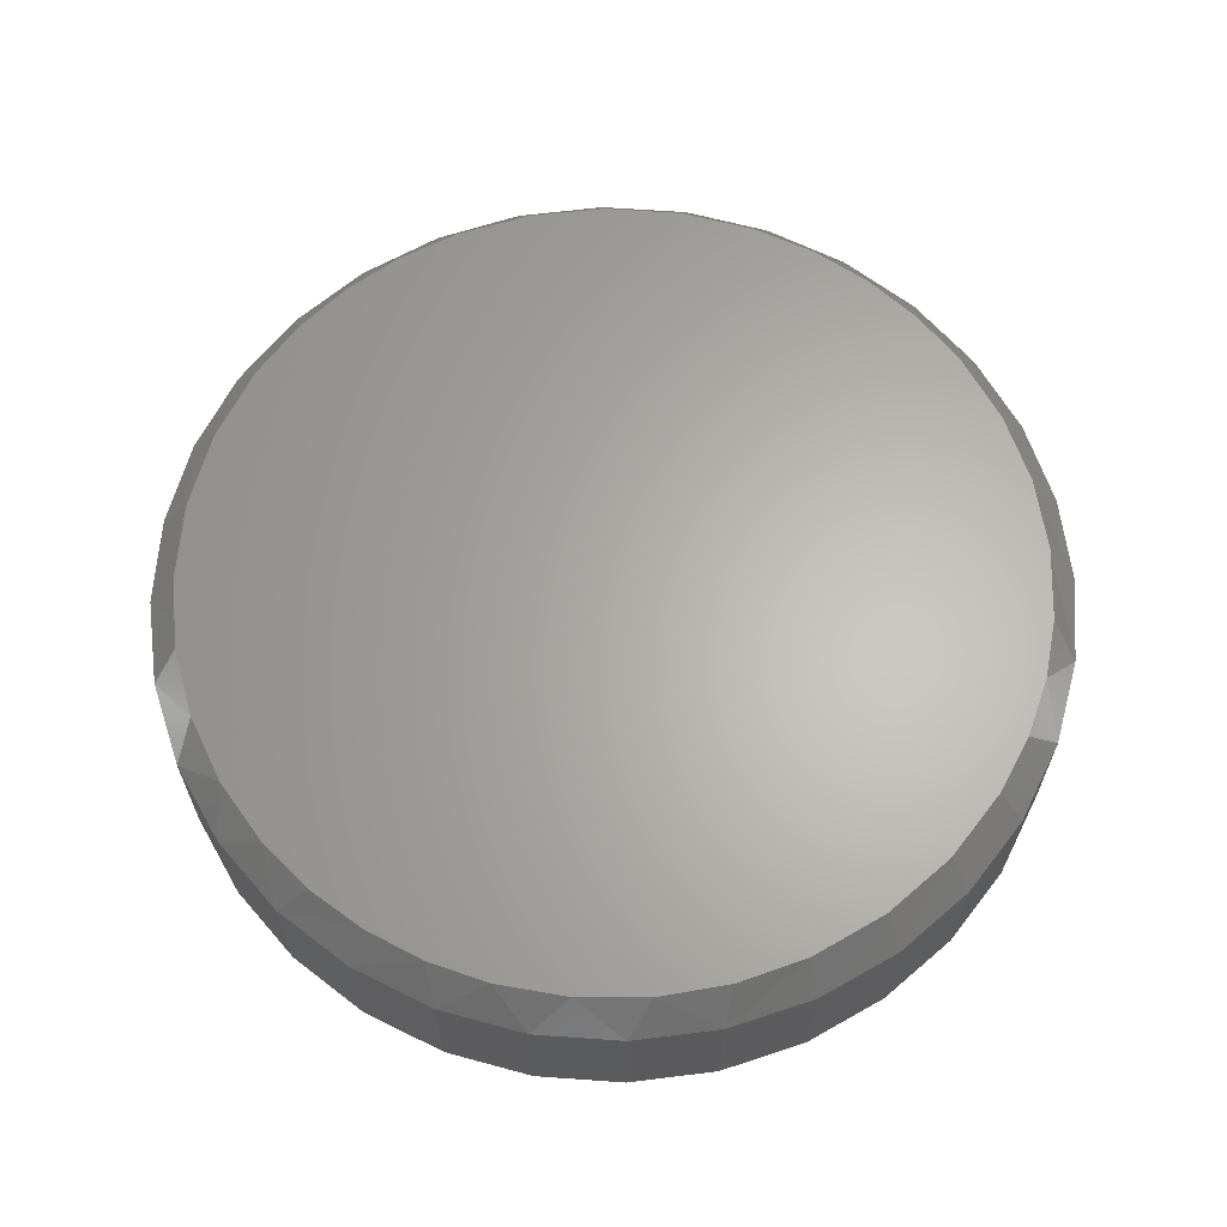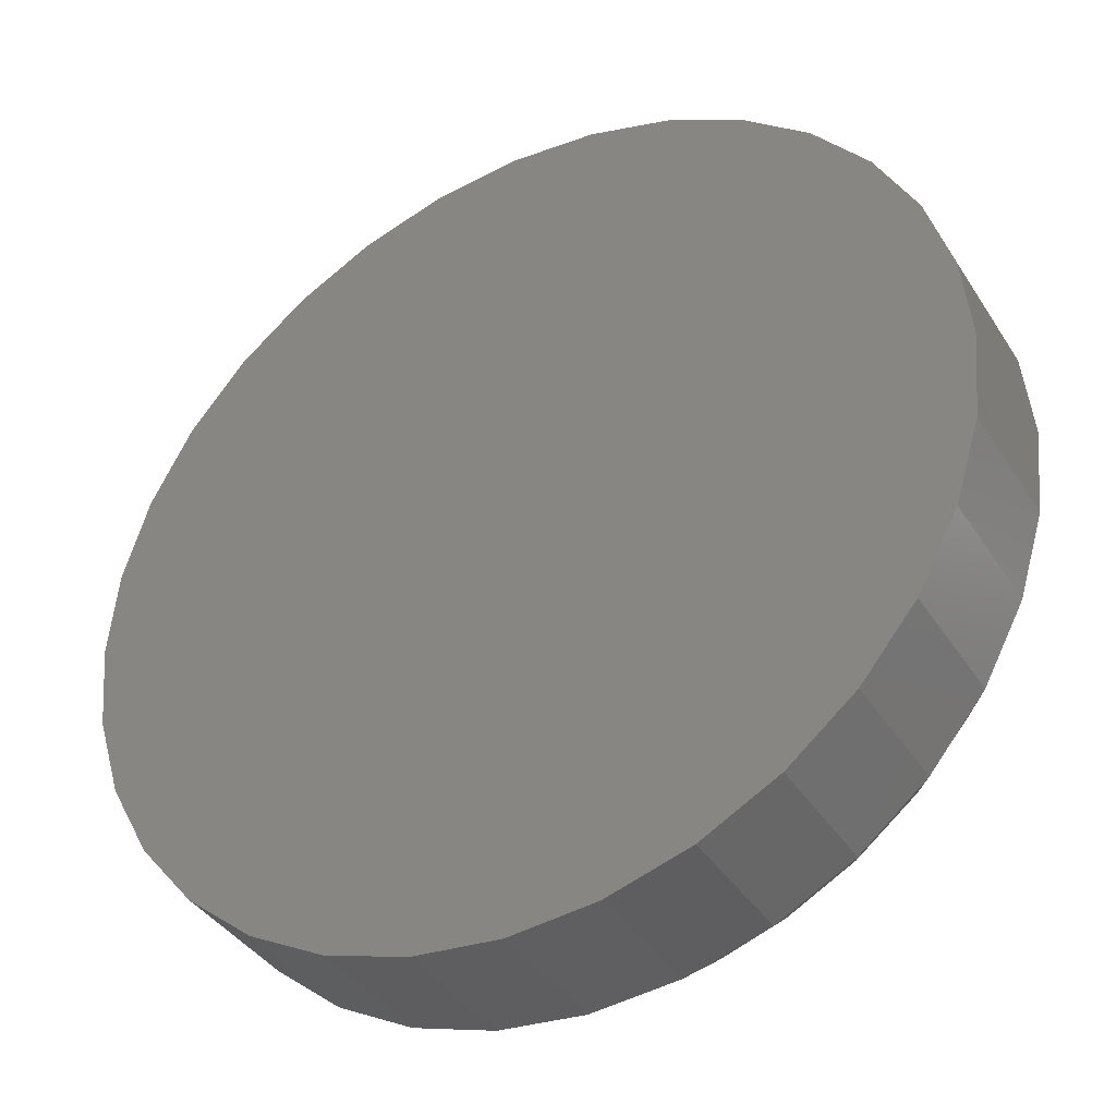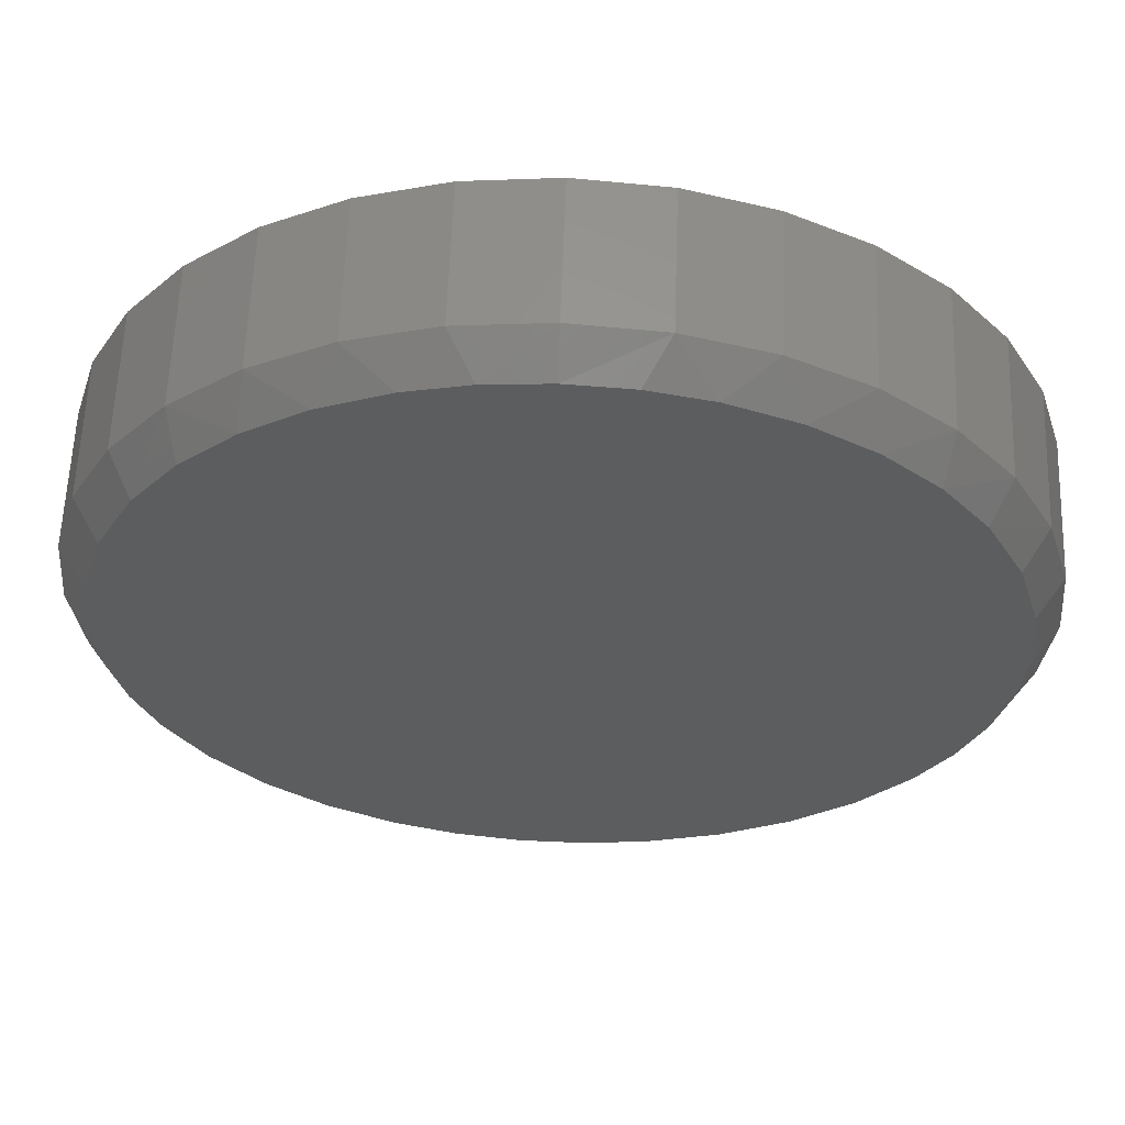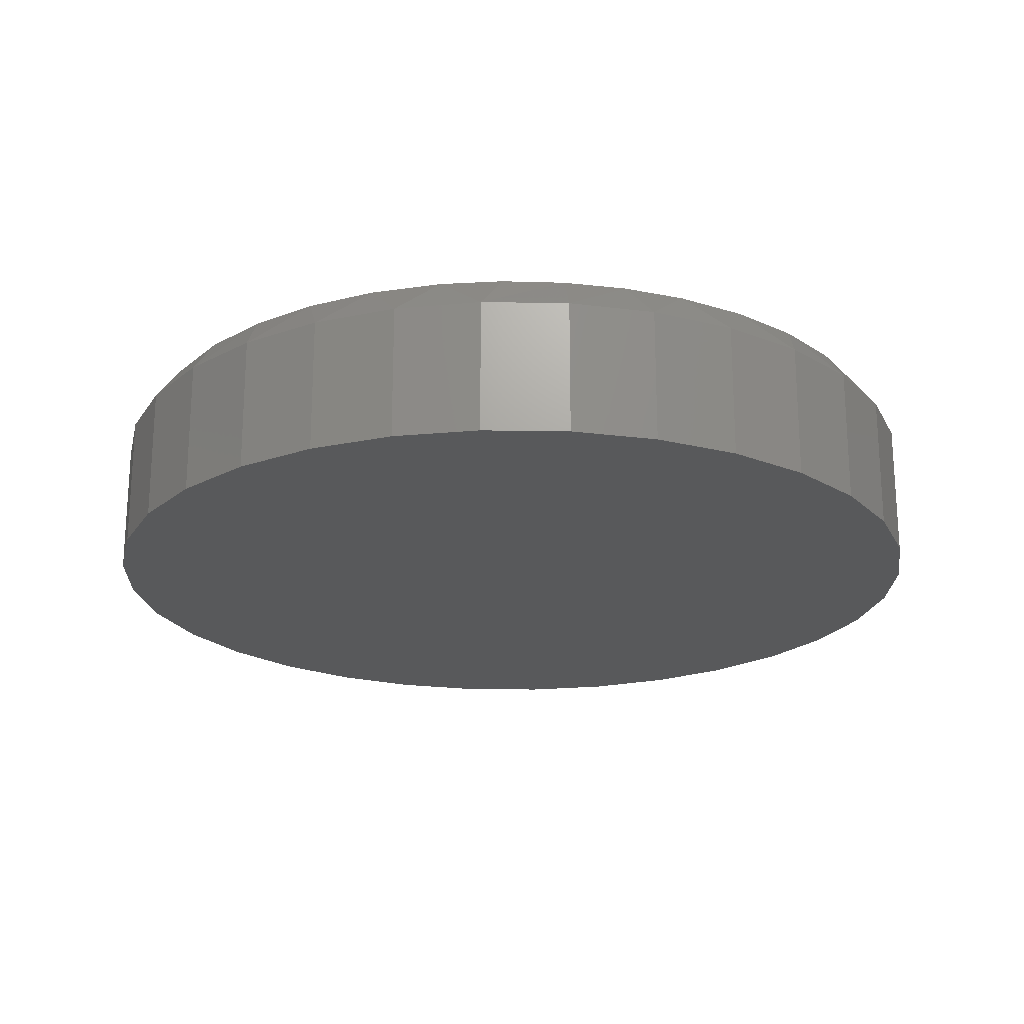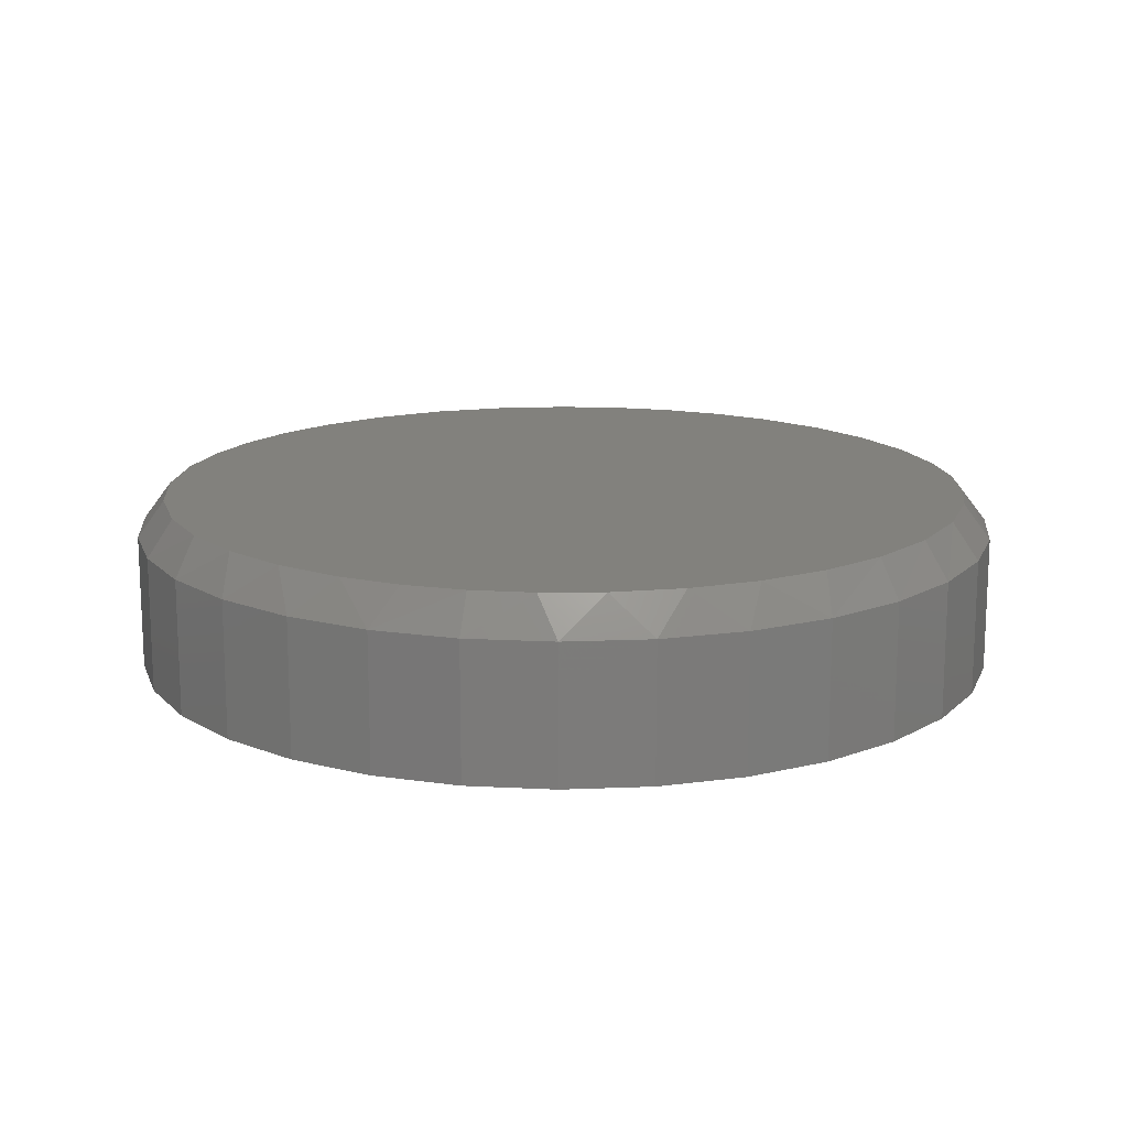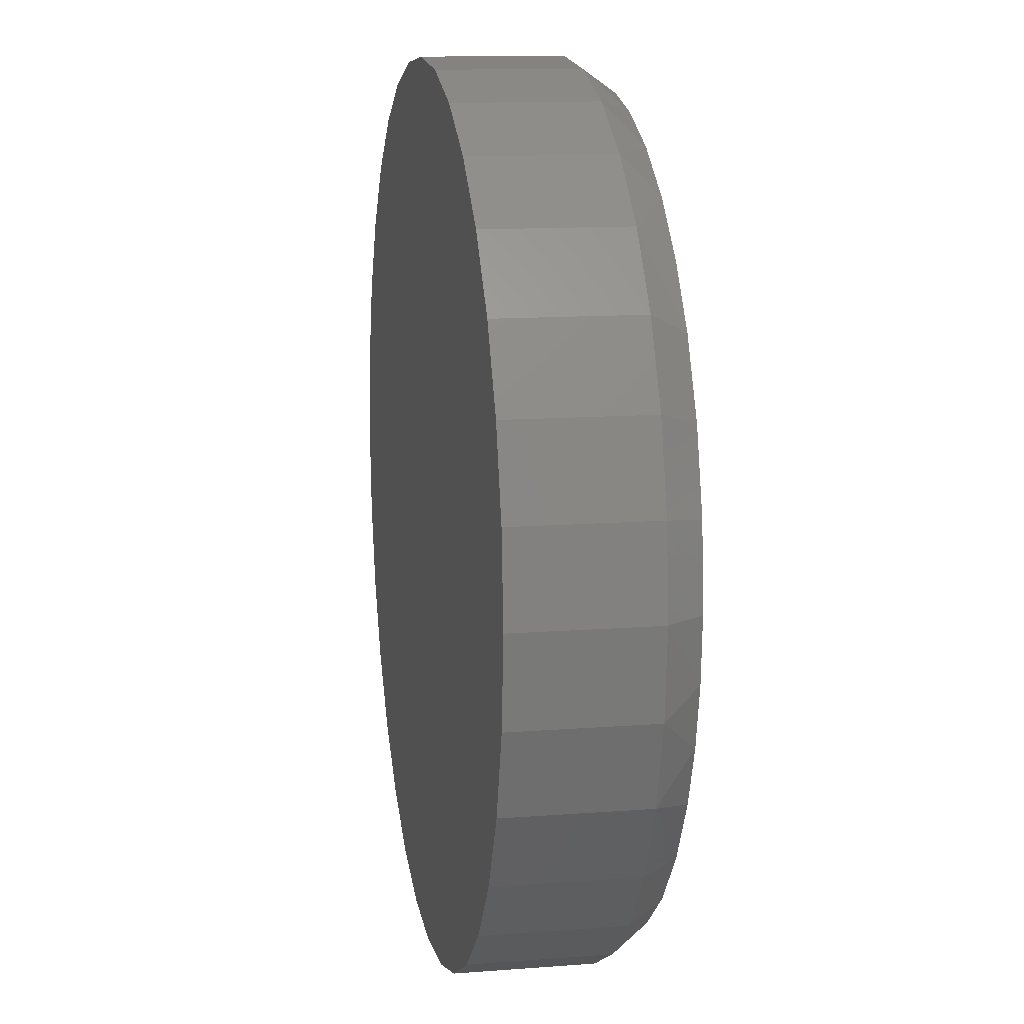
<metadata>
{"format":"stl","ext":"stl","renderer":"f3d","projection":"perspective","resolution":1024,"background":"white","views":[{"elev":64.2,"azim":32.2,"up":"+Y"},{"elev":-38.9,"azim":29.3,"up":"+Z"},{"elev":59.8,"azim":-177.9,"up":"+Z"},{"elev":-21.1,"azim":-7.3,"up":"+Y"},{"elev":15.2,"azim":11.9,"up":"+Y"},{"elev":12.6,"azim":79.8,"up":"+Z"}]}
</metadata>
<code>
# stl→obj: 101 verts, 198 faces
v 0.007895 8.414e-17 0.711
v 0.1144 9.596e-17 0.703
v -0.09856 7.232e-17 0.703
v 0.07713 9.183e-17 -0.7076
v -0.03258 7.965e-17 -0.7099
v -0.1413 6.758e-17 -0.6952
v 0.1852 1.038e-16 -0.6886
v -0.2667 5.365e-17 -0.6558
v 0.289 1.154e-16 -0.6531
v -0.3828 4.077e-17 -0.5941
v 0.401 1.278e-16 -0.5924
v -0.4855 2.937e-17 -0.512
v 0.5004 1.388e-16 -0.5128
v -0.5713 1.984e-17 -0.4124
v 0.584 1.481e-16 -0.4167
v -0.6279 1.355e-17 -0.3183
v 0.6491 1.553e-16 -0.3072
v -0.6694 8.953e-18 -0.2165
v 0.6876 1.596e-16 -0.2086
v -0.6946 6.147e-18 -0.1096
v 0.711 1.622e-16 -0.1055
v -0.7031 5.204e-18 7.13e-08
v 0.7189 1.631e-16 -1.732e-16
v -0.69 6.661e-18 0.136
v 0.7058 1.616e-16 0.136
v -0.6511 1.098e-17 0.2669
v 0.6669 1.573e-16 0.2669
v -0.5879 1.799e-17 0.388
v 0.6037 1.503e-16 0.388
v -0.5121 2.641e-17 0.4849
v 0.5279 1.419e-16 0.4849
v -0.4208 3.655e-17 0.5673
v 0.4365 1.317e-16 0.5673
v -0.3165 4.812e-17 0.6327
v 0.3323 1.202e-16 0.6327
v -0.2026 6.077e-17 0.6791
v 0.2184 1.075e-16 0.6791
v 0.7658 -0.0625 -2.784e-16
v 0.7658 -0.2969 -9.282e-17
v 0.7512 -0.0625 -0.1479
v 0.7512 -0.2969 -0.1479
v 0.7081 -0.0625 -0.29
v 0.7081 -0.2969 -0.29
v 0.6381 -0.0625 -0.4211
v 0.6381 -0.2969 -0.4211
v 0.5438 -0.0625 -0.5359
v 0.5438 -0.2969 -0.5359
v 0.429 -0.0625 -0.6302
v 0.429 -0.2969 -0.6302
v 0.2979 -0.0625 -0.7002
v 0.2979 -0.2969 -0.7002
v 0.1558 -0.0625 -0.7433
v 0.1558 -0.2969 -0.7433
v 0.007895 -0.0625 -0.7579
v 0.007895 -0.2969 -0.7579
v -0.14 -0.0625 -0.7433
v -0.14 -0.2969 -0.7433
v -0.2821 -0.0625 -0.7002
v -0.2821 -0.2969 -0.7002
v -0.4132 -0.0625 -0.6302
v -0.4132 -0.2969 -0.6302
v -0.528 -0.0625 -0.5359
v -0.528 -0.2969 -0.5359
v -0.6223 -0.0625 -0.4211
v -0.6223 -0.2969 -0.4211
v -0.6923 -0.0625 -0.29
v -0.6923 -0.2969 -0.29
v -0.7354 -0.0625 -0.1479
v -0.7354 -0.2969 -0.1479
v -0.75 -0.0625 9.281e-17
v -0.75 -0.2969 9.281e-17
v -0.7354 -0.0625 0.1479
v -0.7354 -0.2969 0.1479
v -0.6923 -0.0625 0.29
v -0.6923 -0.2969 0.29
v -0.6223 -0.0625 0.4211
v -0.6223 -0.2969 0.4211
v -0.528 -0.0625 0.5359
v -0.528 -0.2969 0.5359
v -0.4132 -0.0625 0.6302
v -0.4132 -0.2969 0.6302
v -0.2821 -0.0625 0.7002
v -0.2821 -0.2969 0.7002
v -0.14 -0.0625 0.7433
v -0.14 -0.2969 0.7433
v 0.007895 -0.0625 0.7579
v 0.007895 -0.2969 0.7579
v 0.1558 -0.0625 0.7433
v 0.1558 -0.2969 0.7433
v 0.2979 -0.0625 0.7002
v 0.2979 -0.2969 0.7002
v 0.429 -0.0625 0.6302
v 0.429 -0.2969 0.6302
v 0.5438 -0.0625 0.5359
v 0.5438 -0.2969 0.5359
v 0.6381 -0.0625 0.4211
v 0.6381 -0.2969 0.4211
v 0.7081 -0.0625 0.29
v 0.7081 -0.2969 0.29
v 0.7512 -0.0625 0.1479
v 0.7512 -0.2969 0.1479
f 1 2 3
f 4 5 6
f 4 6 7
f 7 6 8
f 7 8 9
f 9 8 10
f 9 10 11
f 11 10 12
f 11 12 13
f 13 12 14
f 13 14 15
f 15 14 16
f 15 16 17
f 17 16 18
f 17 18 19
f 19 18 20
f 19 20 21
f 21 20 22
f 21 22 23
f 23 22 24
f 23 24 25
f 25 24 26
f 25 26 27
f 27 26 28
f 27 28 29
f 29 28 30
f 29 30 31
f 31 30 32
f 31 32 33
f 33 32 34
f 33 34 35
f 35 34 36
f 35 36 37
f 37 36 3
f 37 3 2
f 38 39 40
f 40 39 41
f 40 41 42
f 42 41 43
f 42 43 44
f 44 43 45
f 44 45 46
f 46 45 47
f 46 47 48
f 48 47 49
f 48 49 50
f 50 49 51
f 50 51 52
f 52 51 53
f 52 53 54
f 54 53 55
f 54 55 56
f 56 55 57
f 56 57 58
f 58 57 59
f 58 59 60
f 60 59 61
f 60 61 62
f 62 61 63
f 62 63 64
f 64 63 65
f 64 65 66
f 66 65 67
f 66 67 68
f 68 67 69
f 68 69 70
f 70 69 71
f 70 71 72
f 72 71 73
f 72 73 74
f 74 73 75
f 74 75 76
f 76 75 77
f 76 77 78
f 78 77 79
f 78 79 80
f 80 79 81
f 80 81 82
f 82 81 83
f 82 83 84
f 84 83 85
f 84 85 86
f 86 85 87
f 86 87 88
f 88 87 89
f 88 89 90
f 90 89 91
f 90 91 92
f 92 91 93
f 92 93 94
f 94 93 95
f 94 95 96
f 96 95 97
f 96 97 98
f 98 97 99
f 98 99 100
f 100 99 101
f 100 101 38
f 38 101 39
f 18 66 68
f 52 54 4
f 40 42 19
f 70 22 68
f 68 22 20
f 68 20 18
f 23 38 21
f 21 38 40
f 21 40 19
f 8 58 10
f 10 58 60
f 10 60 12
f 12 60 62
f 12 62 14
f 14 62 64
f 14 64 16
f 16 64 66
f 16 66 18
f 58 8 56
f 56 8 6
f 56 6 54
f 54 6 5
f 54 5 4
f 11 48 9
f 9 48 50
f 9 50 7
f 7 50 52
f 7 52 4
f 48 11 46
f 46 11 13
f 46 13 44
f 44 13 15
f 44 15 42
f 42 15 17
f 42 17 19
f 35 90 92
f 35 92 33
f 92 94 33
f 37 88 90
f 37 90 35
f 34 80 82
f 34 82 36
f 82 84 36
f 36 84 3
f 38 23 100
f 100 23 25
f 100 25 98
f 98 25 27
f 98 27 96
f 96 27 29
f 96 29 94
f 94 29 31
f 94 31 33
f 22 70 24
f 24 70 72
f 24 72 26
f 26 72 74
f 26 74 28
f 28 74 76
f 28 76 30
f 30 76 78
f 30 78 32
f 32 78 80
f 32 80 34
f 3 84 1
f 1 84 86
f 1 86 2
f 2 86 88
f 2 88 37
f 85 89 87
f 89 85 91
f 91 85 83
f 91 83 93
f 93 83 81
f 93 81 95
f 95 81 79
f 95 79 97
f 97 79 77
f 97 77 99
f 99 77 75
f 99 75 101
f 101 75 73
f 101 73 39
f 39 73 71
f 39 71 41
f 41 71 69
f 41 69 43
f 43 69 67
f 43 67 45
f 45 67 65
f 45 65 47
f 47 65 63
f 47 63 49
f 49 63 61
f 49 61 51
f 51 61 59
f 51 59 53
f 53 59 57
f 53 57 55

</code>
